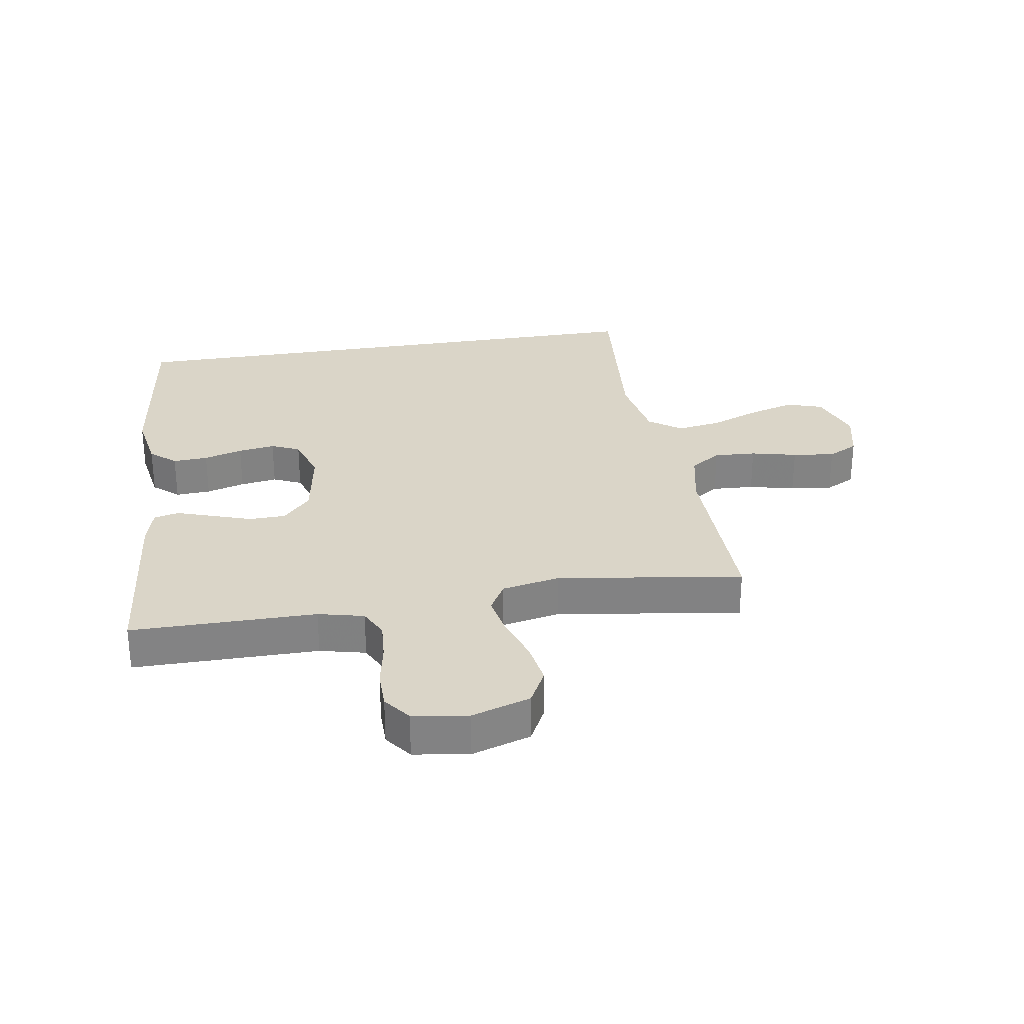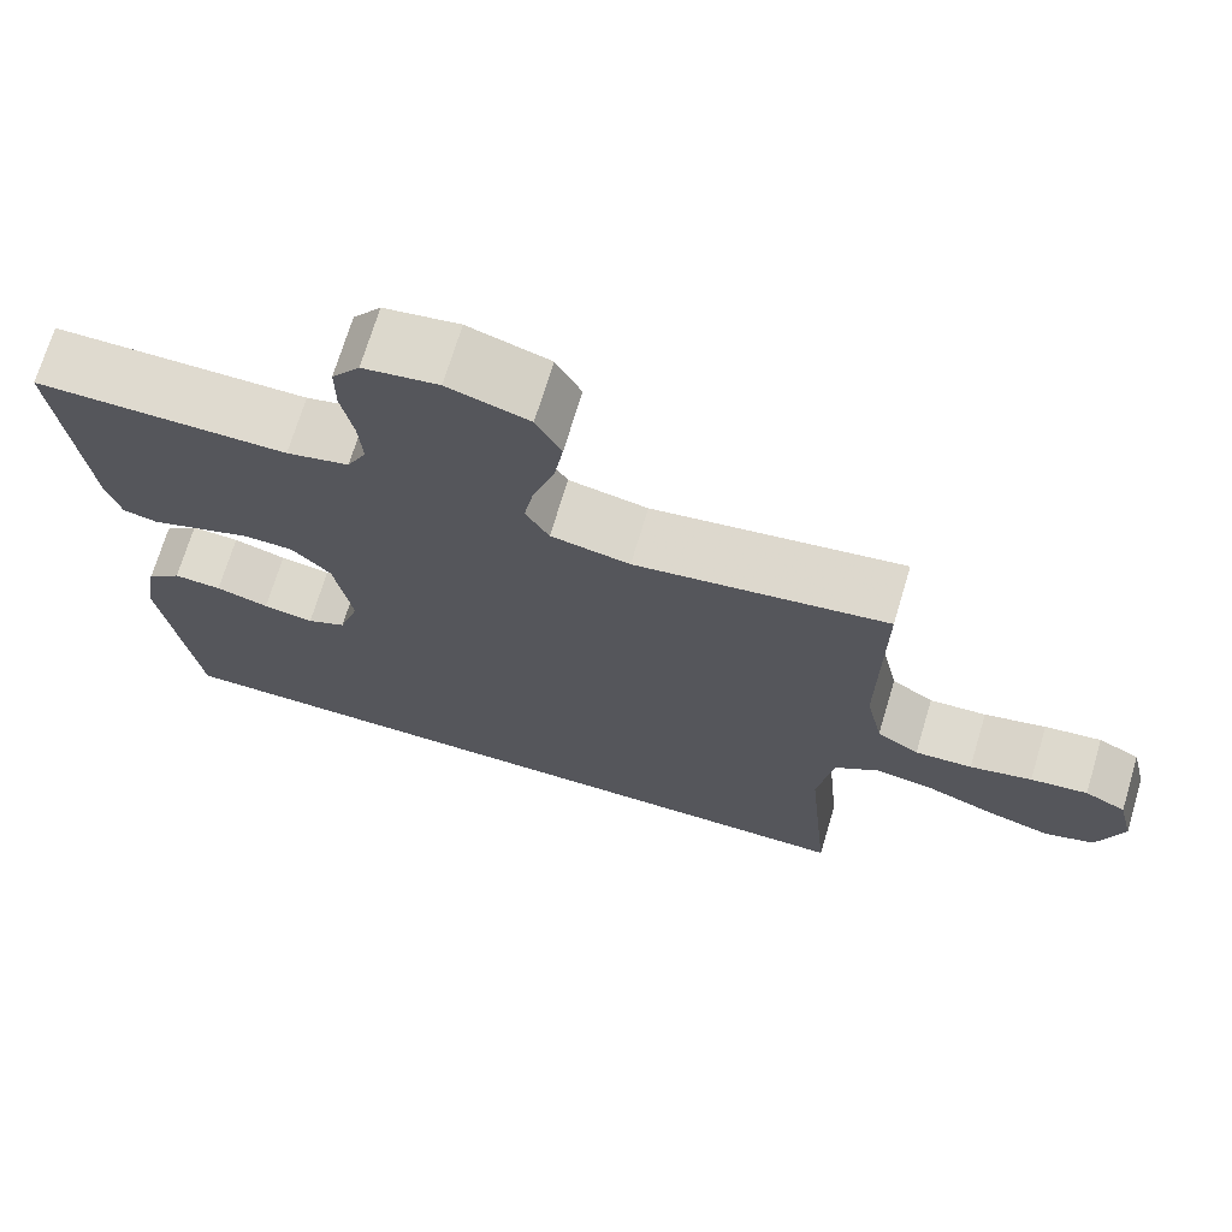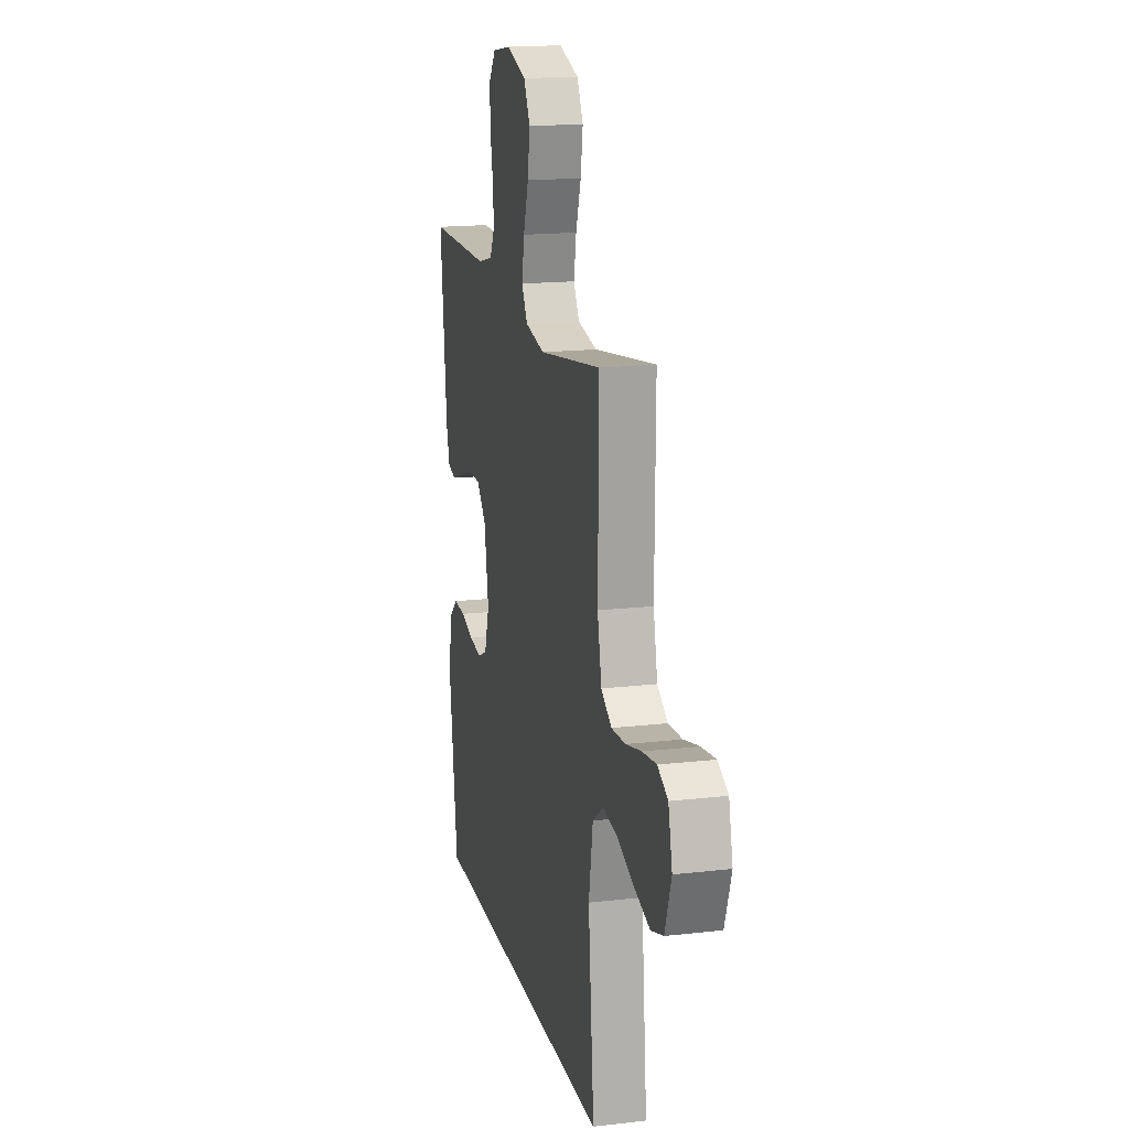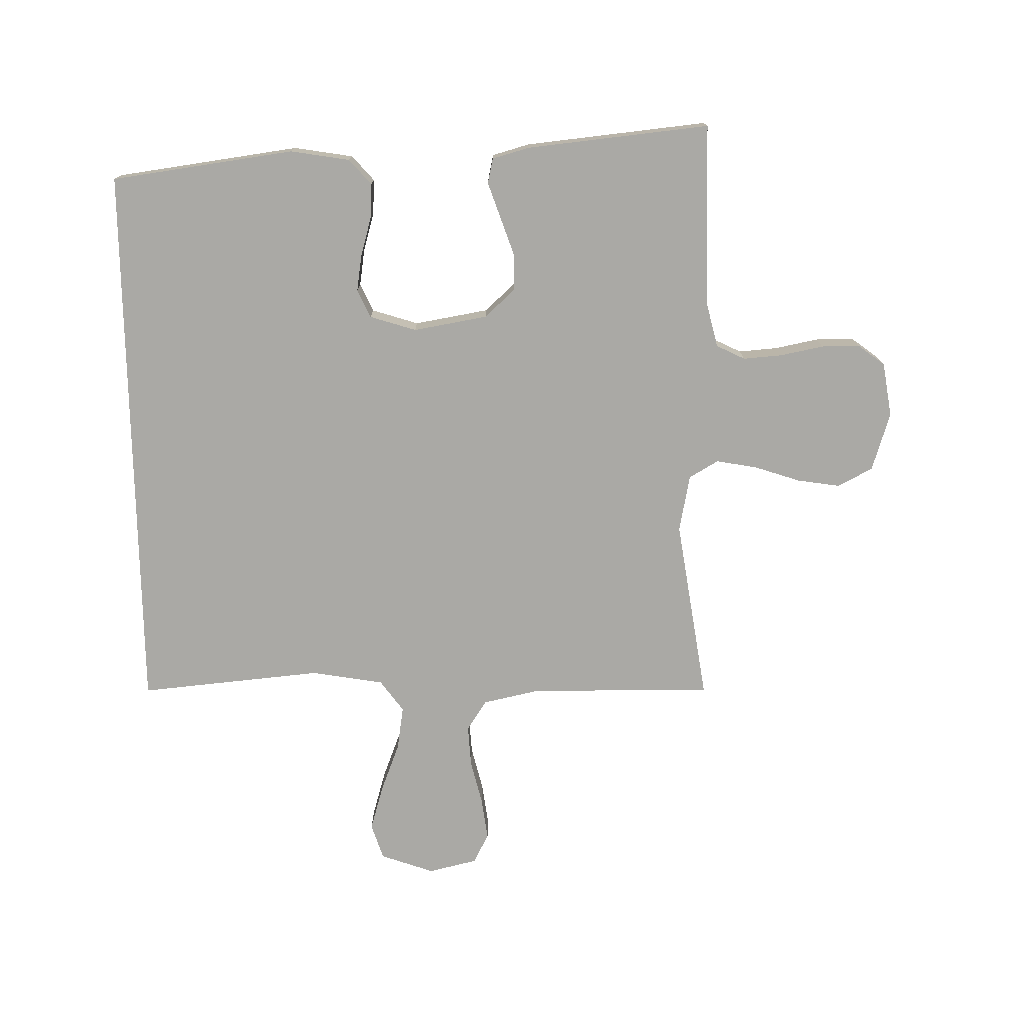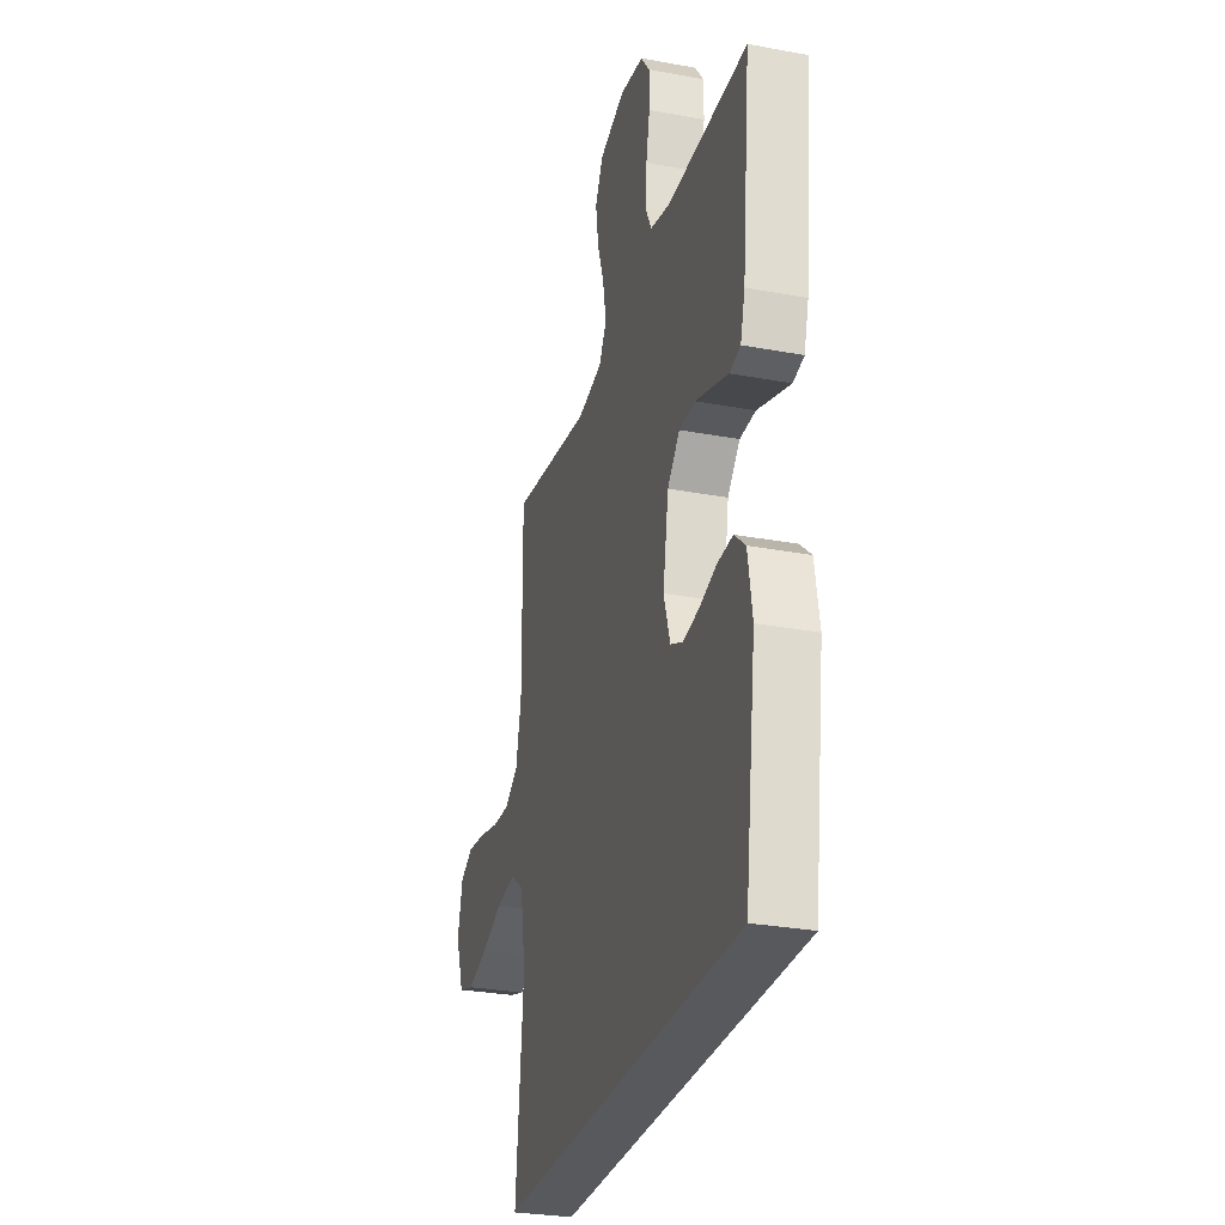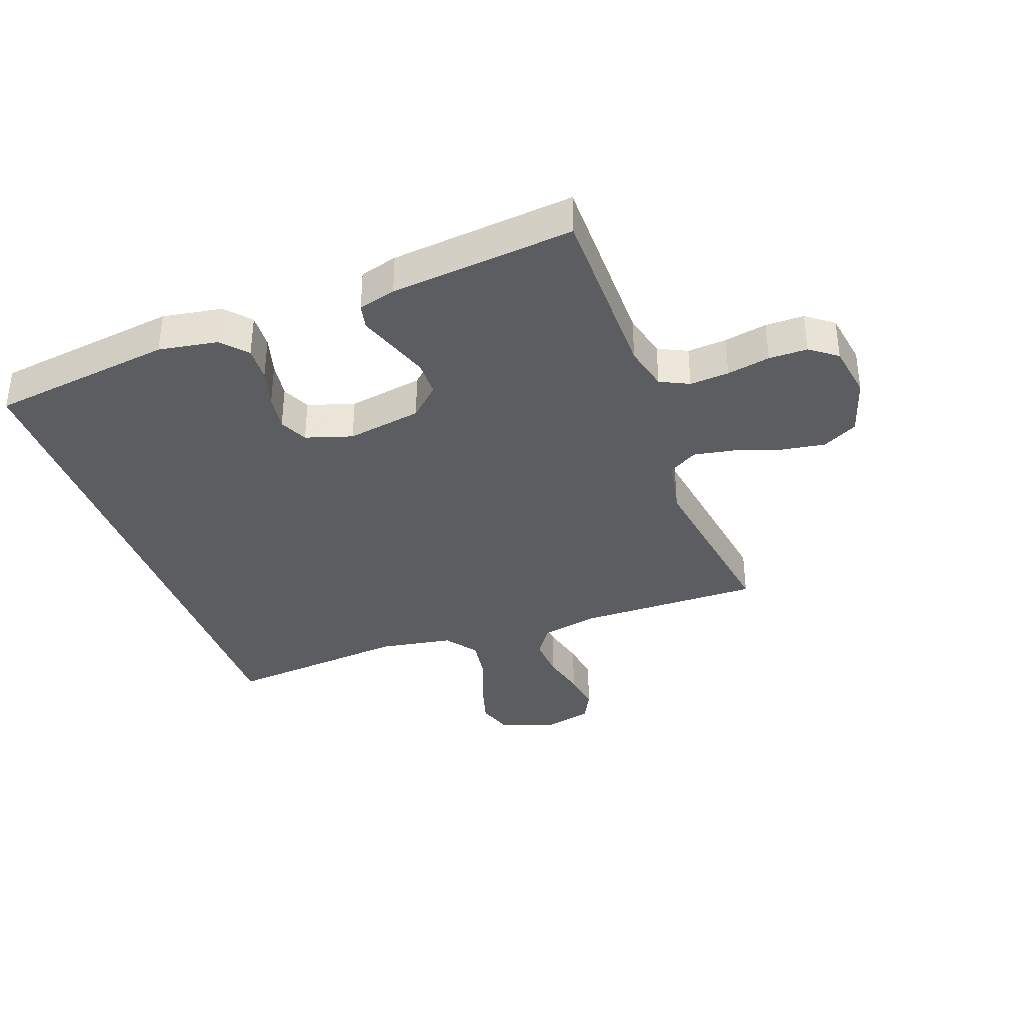
<metadata>
{"format":"obj","ext":"obj","renderer":"f3d","projection":"perspective","resolution":1024,"background":"white","views":[{"elev":29.2,"azim":-9.5,"up":"+Y"},{"elev":70.8,"azim":16.7,"up":"+Z"},{"elev":16.7,"azim":76.8,"up":"+Z"},{"elev":-75.3,"azim":-89.0,"up":"+Y"},{"elev":-29.0,"azim":-105.5,"up":"+Z"},{"elev":-36.2,"azim":-70.1,"up":"+Y"}]}
</metadata>
<code>
v 0.484 0.07 -0.5
v -0.429 0.07 -0.5
v -0.47 0.07 -0.2
v -0.454 0.07 -0.103
v -0.413 0.07 -0.067
v -0.356 0.07 -0.07
v -0.293 0.07 -0.088
v -0.233 0.07 -0.097
v -0.187 0.07 -0.076
v -0.163 0.07 0
v -0.184 0.07 0.122
v -0.23 0.07 0.171
v -0.289 0.07 0.172
v -0.353 0.07 0.15
v -0.411 0.07 0.13
v -0.452 0.07 0.139
v -0.469 0.07 0.2
v -0.5 0.07 0.5
v -0.2 0.07 0.501
v -0.126 0.07 0.519
v -0.103 0.07 0.566
v -0.108 0.07 0.63
v -0.122 0.07 0.7
v -0.122 0.07 0.763
v -0.089 0.07 0.807
v 0 0.07 0.821
v 0.096 0.07 0.791
v 0.126 0.07 0.734
v 0.115 0.07 0.663
v 0.09 0.07 0.588
v 0.078 0.07 0.521
v 0.106 0.07 0.473
v 0.2 0.07 0.455
v 0.5 0.07 0.5
v 0.497 0.07 0.2
v 0.517 0.07 0.107
v 0.567 0.07 0.074
v 0.635 0.07 0.078
v 0.709 0.07 0.096
v 0.777 0.07 0.105
v 0.826 0.07 0.08
v 0.845 0.07 0
v 0.814 0.07 -0.088
v 0.755 0.07 -0.107
v 0.68 0.07 -0.085
v 0.6 0.07 -0.054
v 0.528 0.07 -0.043
v 0.476 0.07 -0.081
v 0.456 0.07 -0.2
v 0.484 0 -0.5
v -0.429 0 -0.5
v -0.47 0 -0.2
v -0.454 0 -0.103
v -0.413 0 -0.067
v -0.356 0 -0.07
v -0.293 0 -0.088
v -0.233 0 -0.097
v -0.187 0 -0.076
v -0.163 0 0
v -0.184 0 0.122
v -0.23 0 0.171
v -0.289 0 0.172
v -0.353 0 0.15
v -0.411 0 0.13
v -0.452 0 0.139
v -0.469 0 0.2
v -0.5 0 0.5
v -0.2 0 0.501
v -0.126 0 0.519
v -0.103 0 0.566
v -0.108 0 0.63
v -0.122 0 0.7
v -0.122 0 0.763
v -0.089 0 0.807
v 0 0 0.821
v 0.096 0 0.791
v 0.126 0 0.734
v 0.115 0 0.663
v 0.09 0 0.588
v 0.078 0 0.521
v 0.106 0 0.473
v 0.2 0 0.455
v 0.5 0 0.5
v 0.497 0 0.2
v 0.517 0 0.107
v 0.567 0 0.074
v 0.635 0 0.078
v 0.709 0 0.096
v 0.777 0 0.105
v 0.826 0 0.08
v 0.845 0 0
v 0.814 0 -0.088
v 0.755 0 -0.107
v 0.68 0 -0.085
v 0.6 0 -0.054
v 0.528 0 -0.043
v 0.476 0 -0.081
v 0.456 0 -0.2
f 43 44 45 46
f 41 42 43 46
f 41 46 47
f 38 39 40 41
f 37 38 41 47
f 36 37 47 48
f 33 34 35
f 32 33 35 36
f 27 28 29 30
f 27 30 31
f 26 27 31
f 25 26 31
f 22 23 24 25
f 21 22 25 31
f 20 21 31 32
f 16 17 18 19
f 14 15 16 19
f 13 14 19 20
f 12 13 20 32
f 4 5 6 7
f 4 7 8
f 3 4 8
f 49 1 2 3
f 48 49 3 8
f 11 12 32 36
f 10 11 36 48
f 9 10 48
f 8 9 48
f 95 94 93 92
f 95 92 91 90
f 96 95 90
f 90 89 88 87
f 96 90 87 86
f 97 96 86 85
f 84 83 82
f 85 84 82 81
f 79 78 77 76
f 80 79 76
f 80 76 75
f 80 75 74
f 74 73 72 71
f 80 74 71 70
f 81 80 70 69
f 68 67 66 65
f 68 65 64 63
f 69 68 63 62
f 81 69 62 61
f 56 55 54 53
f 57 56 53
f 57 53 52
f 52 51 50 98
f 57 52 98 97
f 85 81 61 60
f 97 85 60 59
f 97 59 58
f 97 58 57
f 1 50 51 2
f 2 51 52 3
f 3 52 53 4
f 4 53 54 5
f 5 54 55 6
f 6 55 56 7
f 7 56 57 8
f 8 57 58 9
f 9 58 59 10
f 10 59 60 11
f 11 60 61 12
f 12 61 62 13
f 13 62 63 14
f 14 63 64 15
f 15 64 65 16
f 16 65 66 17
f 17 66 67 18
f 18 67 68 19
f 19 68 69 20
f 20 69 70 21
f 21 70 71 22
f 22 71 72 23
f 23 72 73 24
f 24 73 74 25
f 25 74 75 26
f 26 75 76 27
f 27 76 77 28
f 28 77 78 29
f 29 78 79 30
f 30 79 80 31
f 31 80 81 32
f 32 81 82 33
f 33 82 83 34
f 34 83 84 35
f 35 84 85 36
f 36 85 86 37
f 37 86 87 38
f 38 87 88 39
f 39 88 89 40
f 40 89 90 41
f 41 90 91 42
f 42 91 92 43
f 43 92 93 44
f 44 93 94 45
f 45 94 95 46
f 46 95 96 47
f 47 96 97 48
f 48 97 98 49
f 49 98 50 1

</code>
